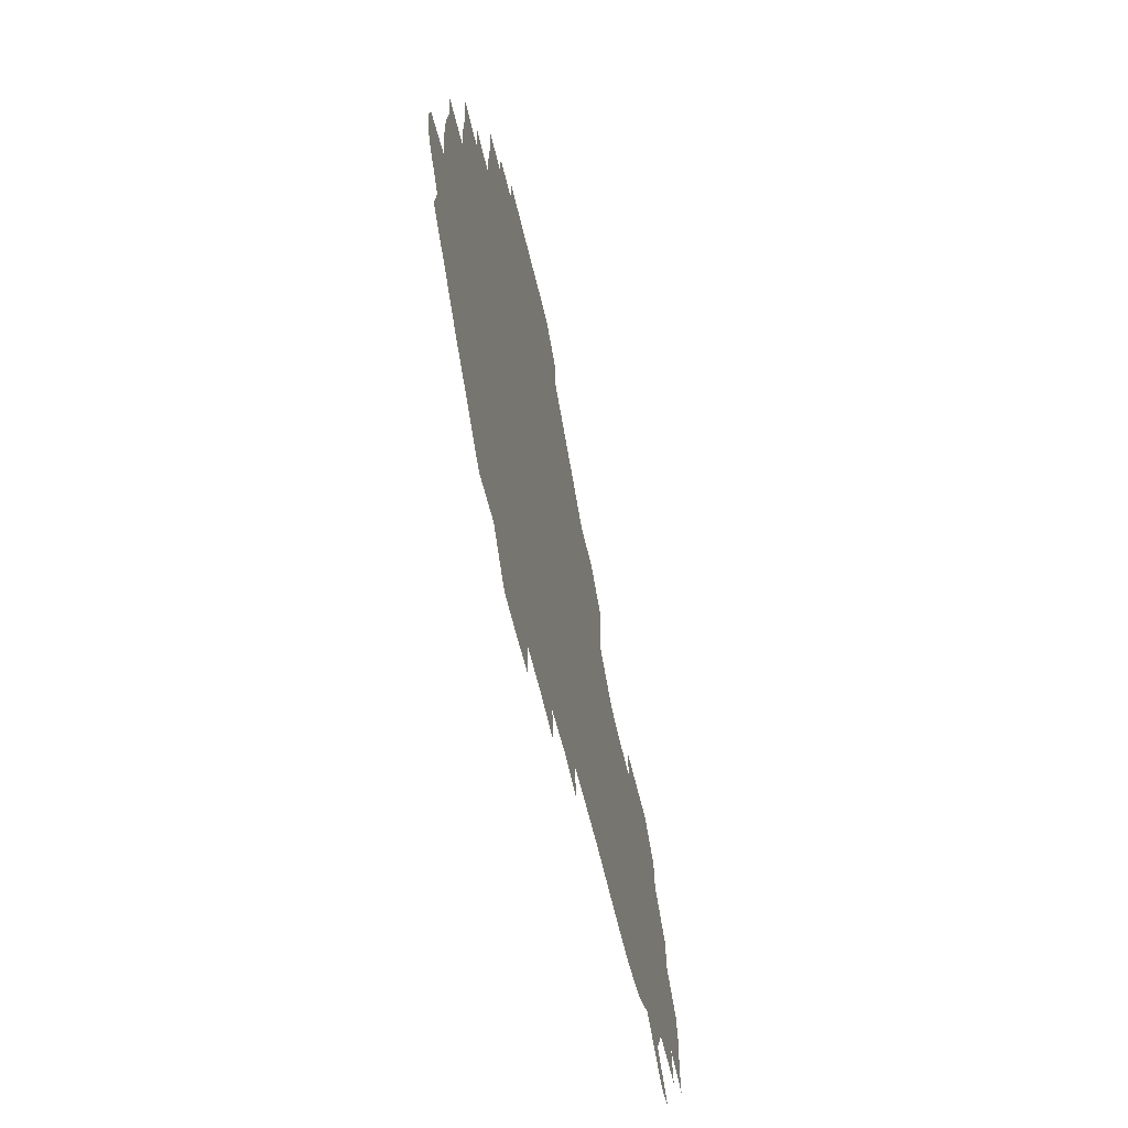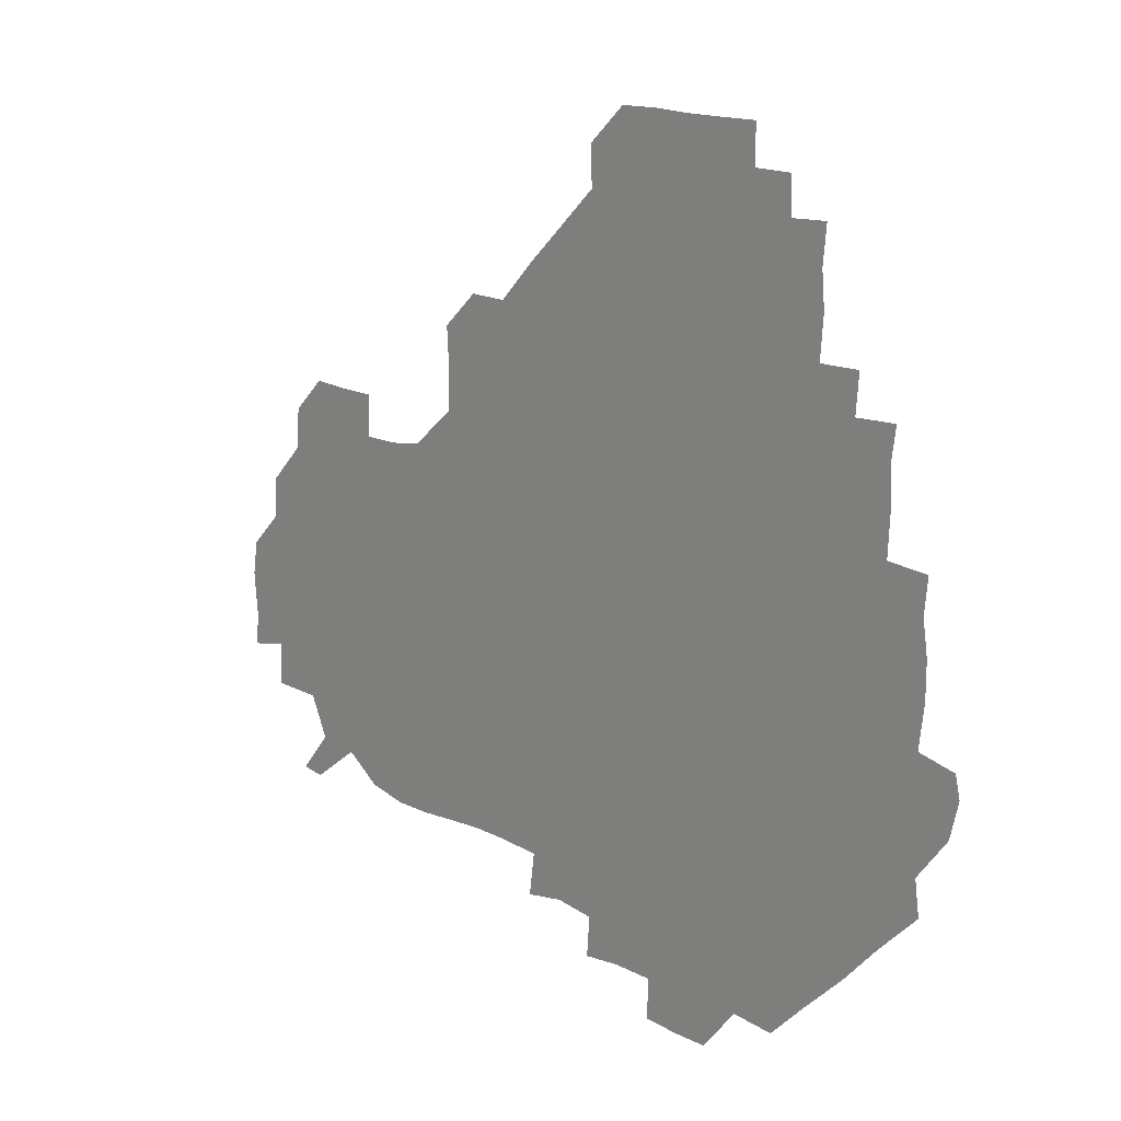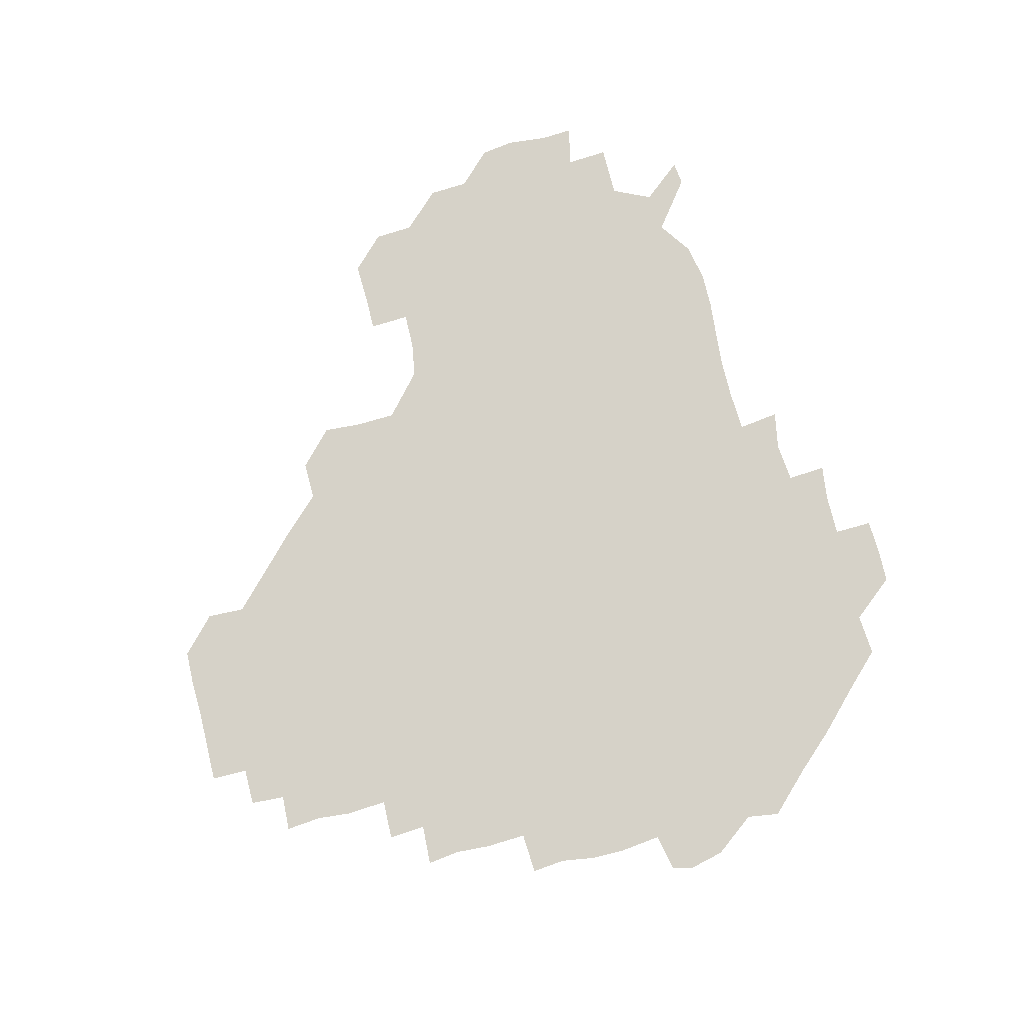
<metadata>
{"format":"obj","ext":"obj","renderer":"f3d","projection":"perspective","resolution":1024,"background":"white","views":[{"elev":-63.9,"azim":-76.5,"up":"+Y"},{"elev":16.1,"azim":-133.7,"up":"+Y"},{"elev":78.2,"azim":-103.7,"up":"+Z"}]}
</metadata>
<code>
v 241.4 183.9 0
v 237.8 198.6 0
v 239.8 207.3 0
v 252.3 153.4 0
v 254.2 167.2 0
v 254.7 181 0
v 256 195.6 0
v 255.2 210.6 0
v 253.1 227.8 0
v 253.1 242.4 0
v 255.1 256.1 0
v 253.7 270 0
v 268.6 137.1 0
v 271.7 152 0
v 272.3 166.4 0
v 273.1 180.9 0
v 270.7 196 0
v 271 210.5 0
v 271.4 225.7 0
v 272.7 241 0
v 271.8 256 0
v 270.7 271.2 0
v 269.8 288.3 0
v 270.6 302.6 0
v 268.7 316.3 0
v 283.8 120.7 0
v 286.3 136.4 0
v 288.2 151.6 0
v 288.3 166.3 0
v 286.8 181 0
v 286.4 196 0
v 286.8 210.8 0
v 285.7 225.9 0
v 286.9 240.6 0
v 287.4 255.4 0
v 286.8 270.3 0
v 286.2 285.9 0
v 286 300.9 0
v 285.7 315.6 0
v 284.4 331.2 0
v 299.9 105.2 0
v 301.4 121.5 0
v 302.2 136.8 0
v 302.5 151.6 0
v 302.5 166.1 0
v 302 180.9 0
v 302 195.8 0
v 301.5 210.9 0
v 301.7 225.9 0
v 301 240.8 0
v 302.4 255.2 0
v 302 270.1 0
v 301.5 285.4 0
v 300.3 301.3 0
v 301.2 315.7 0
v 301.1 330.8 0
v 299.9 347.8 0
v 301.1 361.8 0
v 299.6 376.7 0
v 315.2 89.91 0
v 316.2 106.2 0
v 316.6 121.6 0
v 316.6 136.5 0
v 317 151.5 0
v 317.1 166.2 0
v 316.8 180.9 0
v 316.5 195.9 0
v 316.7 210.7 0
v 317 225.6 0
v 317.1 240.5 0
v 316.5 255.6 0
v 316.1 270.9 0
v 316.3 285.7 0
v 316.2 300.7 0
v 315.1 316.5 0
v 316.4 330.7 0
v 316.6 345.8 0
v 316.3 360.8 0
v 314.6 376.1 0
v 315.2 390.4 0
v 332.5 91.42 0
v 331.7 106.8 0
v 331.6 121.6 0
v 331.6 136.7 0
v 331.5 151.4 0
v 331.7 166.3 0
v 331.7 181 0
v 331.8 195.8 0
v 331.3 210.8 0
v 331.5 225.7 0
v 331.8 240.3 0
v 330.9 255.9 0
v 332.1 269.9 0
v 331.4 285.5 0
v 330.8 301.1 0
v 331.2 315.9 0
v 331.3 330.7 0
v 331.1 346 0
v 331.1 360.9 0
v 331 375.8 0
v 330.7 390.6 0
v 330.6 405.7 0
v 347.1 73.8 0
v 346.4 91.46 0
v 346.2 106.8 0
v 346.6 122.4 0
v 346.5 136.9 0
v 346.3 151.5 0
v 346.3 166.3 0
v 346.3 181.1 0
v 346.5 195.8 0
v 346.4 210.7 0
v 346.6 225.5 0
v 346.3 240.6 0
v 346.9 255 0
v 346.5 270.3 0
v 346 286.2 0
v 346.3 300.6 0
v 346.1 315.9 0
v 346.3 330.6 0
v 346.1 345.9 0
v 345.9 361 0
v 346.6 375.5 0
v 345.5 391.2 0
v 345.9 405.6 0
v 361 73.65 0
v 360.6 92.33 0
v 361 107 0
v 361.2 122.6 0
v 361.1 136.7 0
v 361 151.3 0
v 361 166.2 0
v 361 181 0
v 361.1 196 0
v 361.2 210.8 0
v 361.2 225.8 0
v 361.2 240.7 0
v 361.3 255.4 0
v 361.6 269.5 0
v 360.6 286.4 0
v 360.8 301.9 0
v 361.1 315.9 0
v 360.9 331.2 0
v 361.2 345.8 0
v 361 360.9 0
v 361.3 375.6 0
v 361.1 390.8 0
v 361.1 405.6 0
v 375.5 74.48 0
v 375 90.53 0
v 375.5 107.2 0
v 375.3 123.2 0
v 375.8 136.8 0
v 375.8 151.3 0
v 375.9 166.1 0
v 375.9 181 0
v 375.9 195.9 0
v 376 210.9 0
v 376 225.9 0
v 376 240.7 0
v 376.6 255 0
v 376.3 270 0
v 376.1 285.1 0
v 375.5 301.8 0
v 375.9 316.4 0
v 375.9 331.2 0
v 376.1 345.7 0
v 376.1 360.7 0
v 376.1 375.7 0
v 376 390.9 0
v 376 406.1 0
v 392 90.65 0
v 390.3 107.5 0
v 390.8 121.6 0
v 390.4 136.9 0
v 390.4 151.7 0
v 390.8 166.1 0
v 390.7 181.2 0
v 390.8 195.9 0
v 391 211 0
v 390.9 226 0
v 391 240.6 0
v 391.1 255.3 0
v 391.1 270.6 0
v 391 285.8 0
v 390.8 301 0
v 390.6 317.1 0
v 390.8 331.4 0
v 391 346 0
v 390.9 360.8 0
v 391 376.1 0
v 391 390.8 0
v 391.1 405.8 0
v 407.2 88.97 0
v 405.9 105.2 0
v 405.4 121.7 0
v 405.3 136.6 0
v 405.5 151.3 0
v 405.2 166.7 0
v 405.1 181.5 0
v 405.5 196.1 0
v 405.1 211 0
v 405.7 225.9 0
v 405.7 240.7 0
v 405.7 255.2 0
v 405.9 270.1 0
v 406 285 0
v 405.9 300.5 0
v 406.1 315.5 0
v 406 330.7 0
v 405.9 345.9 0
v 406.2 361.7 0
v 405.9 376.1 0
v 406.3 391.7 0
v 422.3 107 0
v 421 121.6 0
v 420.7 136.1 0
v 419.8 151.9 0
v 420.3 166.4 0
v 420.6 181.1 0
v 420.7 196 0
v 420.4 211.1 0
v 420.4 225.9 0
v 420.9 240.9 0
v 420.4 255.4 0
v 420.5 270 0
v 420.8 285.4 0
v 420.7 299.8 0
v 420.9 316.3 0
v 421 331.1 0
v 421.1 346.3 0
v 421.1 361.5 0
v 438.4 104.2 0
v 436 121.4 0
v 434.7 137.1 0
v 434.8 151.7 0
v 434.8 166.5 0
v 435 181.2 0
v 435.4 196.1 0
v 435.7 210.9 0
v 435.1 226 0
v 435.3 240.8 0
v 435.3 255.6 0
v 435.4 270.3 0
v 435.7 285.5 0
v 435.7 300.4 0
v 435.7 315.1 0
v 436 330.9 0
v 436.3 347.1 0
v 453 122.4 0
v 451.1 136.5 0
v 450.8 151.2 0
v 449.8 166.6 0
v 450.2 181 0
v 451.4 195.7 0
v 449.5 211.6 0
v 449.7 226.1 0
v 449.9 240.8 0
v 450.1 255.6 0
v 450.2 270.5 0
v 450.2 285.2 0
v 450.3 300.1 0
v 450.9 315.8 0
v 451.6 331.3 0
v 468.8 122.6 0
v 466.7 136.4 0
v 465.5 151.5 0
v 466.4 165.8 0
v 465.6 181.2 0
v 466.5 195.6 0
v 465.5 211.2 0
v 465 226.1 0
v 465.2 241 0
v 465 255.8 0
v 464.3 270.3 0
v 465 285 0
v 465.6 300.5 0
v 465.5 315.5 0
v 467.5 331.5 0
v 484.5 121.5 0
v 480.5 137.3 0
v 481.7 151 0
v 480.8 166.1 0
v 481.7 180.8 0
v 481.1 195.8 0
v 480.9 210.9 0
v 479.5 226.3 0
v 479.6 240.9 0
v 480.4 255.8 0
v 480.6 270.8 0
v 482 285.3 0
v 481.3 302.3 0
v 482.2 317.7 0
v 499.5 120.3 0
v 495.5 136.9 0
v 496.6 150.7 0
v 495.6 166.2 0
v 496.5 180.6 0
v 495.4 196.3 0
v 495.3 211.2 0
v 494.7 226.1 0
v 495.6 240.9 0
v 496.2 255.5 0
v 499.8 269.8 0
v 514.2 120.3 0
v 510.7 136.8 0
v 510.3 151.7 0
v 510.5 166.4 0
v 510 181.6 0
v 509.9 196.7 0
v 509.4 211.5 0
v 508.1 226.1 0
v 509.2 240.1 0
v 510 254.3 0
v 514 267.5 0
v 529.9 123.5 0
v 527.5 136.7 0
v 525.2 151.9 0
v 525.1 166.4 0
v 524.9 181.3 0
v 525.4 196.2 0
v 524.2 211.7 0
v 524 226.1 0
v 522.6 240.3 0
v 522.9 252.9 0
v 528.9 267.4 0
v 528 284.1 0
v 544.1 133.6 0
v 544 139 0
v 541 152 0
v 540 166.4 0
v 538.2 181.8 0
v 538.6 196.1 0
v 540.1 210.6 0
v 538.5 225.4 0
v 539.3 240 0
v 539.9 254.2 0
v 540.7 269 0
v 542.6 284.1 0
v 564.8 117.9 0
v 550.7 138.1 0
v 555.6 150.5 0
v 555.2 166.4 0
v 555.2 180.7 0
v 556.6 195.6 0
v 556.4 210.7 0
v 555.7 226.1 0
v 557.4 241.1 0
v 554.5 255.7 0
v 555.7 269.6 0
v 558.8 284.8 0
v 574.4 119.2 0
v 560.8 135.6 0
v 568.1 151.7 0
v 570.8 166.6 0
v 570.1 180.8 0
v 570.2 195.3 0
v 570.3 210.8 0
v 571.1 225.9 0
v 572.1 240 0
v 573.6 255.2 0
v 572.5 271.3 0
v 589.2 152 0
v 588 169.4 0
v 585.5 182.1 0
v 582.8 196.1 0
v 586.4 208.8 0
v 589.5 223.5 0
v 588.5 239.7 0
v 604.6 165.7 0
v 603.6 179.2 0
v 605.2 196.2 0
v 603.1 209.7 0
f 5 6 1
f 1 6 2
f 6 7 2
f 2 7 3
f 7 8 3
f 13 14 4
f 4 14 5
f 14 15 5
f 5 15 6
f 15 16 6
f 6 16 7
f 16 17 7
f 7 17 8
f 17 18 8
f 8 18 9
f 18 19 9
f 9 19 10
f 19 20 10
f 10 20 11
f 20 21 11
f 11 21 12
f 21 22 12
f 26 27 13
f 13 27 14
f 27 28 14
f 14 28 15
f 28 29 15
f 15 29 16
f 29 30 16
f 16 30 17
f 30 31 17
f 17 31 18
f 31 32 18
f 18 32 19
f 32 33 19
f 19 33 20
f 33 34 20
f 20 34 21
f 34 35 21
f 21 35 22
f 35 36 22
f 22 36 23
f 36 37 23
f 23 37 24
f 37 38 24
f 24 38 25
f 38 39 25
f 41 42 26
f 26 42 27
f 42 43 27
f 27 43 28
f 43 44 28
f 28 44 29
f 44 45 29
f 29 45 30
f 45 46 30
f 30 46 31
f 46 47 31
f 31 47 32
f 47 48 32
f 32 48 33
f 48 49 33
f 33 49 34
f 49 50 34
f 34 50 35
f 50 51 35
f 35 51 36
f 51 52 36
f 36 52 37
f 52 53 37
f 37 53 38
f 53 54 38
f 38 54 39
f 54 55 39
f 39 55 40
f 55 56 40
f 60 61 41
f 41 61 42
f 61 62 42
f 42 62 43
f 62 63 43
f 43 63 44
f 63 64 44
f 44 64 45
f 64 65 45
f 45 65 46
f 65 66 46
f 46 66 47
f 66 67 47
f 47 67 48
f 67 68 48
f 48 68 49
f 68 69 49
f 49 69 50
f 69 70 50
f 50 70 51
f 70 71 51
f 51 71 52
f 71 72 52
f 52 72 53
f 72 73 53
f 53 73 54
f 73 74 54
f 54 74 55
f 74 75 55
f 55 75 56
f 75 76 56
f 56 76 57
f 76 77 57
f 57 77 58
f 77 78 58
f 58 78 59
f 78 79 59
f 60 81 61
f 81 82 61
f 61 82 62
f 82 83 62
f 62 83 63
f 83 84 63
f 63 84 64
f 84 85 64
f 64 85 65
f 85 86 65
f 65 86 66
f 86 87 66
f 66 87 67
f 87 88 67
f 67 88 68
f 88 89 68
f 68 89 69
f 89 90 69
f 69 90 70
f 90 91 70
f 70 91 71
f 91 92 71
f 71 92 72
f 92 93 72
f 72 93 73
f 93 94 73
f 73 94 74
f 94 95 74
f 74 95 75
f 95 96 75
f 75 96 76
f 96 97 76
f 76 97 77
f 97 98 77
f 77 98 78
f 98 99 78
f 78 99 79
f 99 100 79
f 79 100 80
f 100 101 80
f 103 104 81
f 81 104 82
f 104 105 82
f 82 105 83
f 105 106 83
f 83 106 84
f 106 107 84
f 84 107 85
f 107 108 85
f 85 108 86
f 108 109 86
f 86 109 87
f 109 110 87
f 87 110 88
f 110 111 88
f 88 111 89
f 111 112 89
f 89 112 90
f 112 113 90
f 90 113 91
f 113 114 91
f 91 114 92
f 114 115 92
f 92 115 93
f 115 116 93
f 93 116 94
f 116 117 94
f 94 117 95
f 117 118 95
f 95 118 96
f 118 119 96
f 96 119 97
f 119 120 97
f 97 120 98
f 120 121 98
f 98 121 99
f 121 122 99
f 99 122 100
f 122 123 100
f 100 123 101
f 123 124 101
f 101 124 102
f 124 125 102
f 103 126 104
f 126 127 104
f 104 127 105
f 127 128 105
f 105 128 106
f 128 129 106
f 106 129 107
f 129 130 107
f 107 130 108
f 130 131 108
f 108 131 109
f 131 132 109
f 109 132 110
f 132 133 110
f 110 133 111
f 133 134 111
f 111 134 112
f 134 135 112
f 112 135 113
f 135 136 113
f 113 136 114
f 136 137 114
f 114 137 115
f 137 138 115
f 115 138 116
f 138 139 116
f 116 139 117
f 139 140 117
f 117 140 118
f 140 141 118
f 118 141 119
f 141 142 119
f 119 142 120
f 142 143 120
f 120 143 121
f 143 144 121
f 121 144 122
f 144 145 122
f 122 145 123
f 145 146 123
f 123 146 124
f 146 147 124
f 124 147 125
f 147 148 125
f 126 149 127
f 149 150 127
f 127 150 128
f 150 151 128
f 128 151 129
f 151 152 129
f 129 152 130
f 152 153 130
f 130 153 131
f 153 154 131
f 131 154 132
f 154 155 132
f 132 155 133
f 155 156 133
f 133 156 134
f 156 157 134
f 134 157 135
f 157 158 135
f 135 158 136
f 158 159 136
f 136 159 137
f 159 160 137
f 137 160 138
f 160 161 138
f 138 161 139
f 161 162 139
f 139 162 140
f 162 163 140
f 140 163 141
f 163 164 141
f 141 164 142
f 164 165 142
f 142 165 143
f 165 166 143
f 143 166 144
f 166 167 144
f 144 167 145
f 167 168 145
f 145 168 146
f 168 169 146
f 146 169 147
f 169 170 147
f 147 170 148
f 170 171 148
f 150 172 151
f 172 173 151
f 151 173 152
f 173 174 152
f 152 174 153
f 174 175 153
f 153 175 154
f 175 176 154
f 154 176 155
f 176 177 155
f 155 177 156
f 177 178 156
f 156 178 157
f 178 179 157
f 157 179 158
f 179 180 158
f 158 180 159
f 180 181 159
f 159 181 160
f 181 182 160
f 160 182 161
f 182 183 161
f 161 183 162
f 183 184 162
f 162 184 163
f 184 185 163
f 163 185 164
f 185 186 164
f 164 186 165
f 186 187 165
f 165 187 166
f 187 188 166
f 166 188 167
f 188 189 167
f 167 189 168
f 189 190 168
f 168 190 169
f 190 191 169
f 169 191 170
f 191 192 170
f 170 192 171
f 192 193 171
f 172 194 173
f 194 195 173
f 173 195 174
f 195 196 174
f 174 196 175
f 196 197 175
f 175 197 176
f 197 198 176
f 176 198 177
f 198 199 177
f 177 199 178
f 199 200 178
f 178 200 179
f 200 201 179
f 179 201 180
f 201 202 180
f 180 202 181
f 202 203 181
f 181 203 182
f 203 204 182
f 182 204 183
f 204 205 183
f 183 205 184
f 205 206 184
f 184 206 185
f 206 207 185
f 185 207 186
f 207 208 186
f 186 208 187
f 208 209 187
f 187 209 188
f 209 210 188
f 188 210 189
f 210 211 189
f 189 211 190
f 211 212 190
f 190 212 191
f 212 213 191
f 191 213 192
f 213 214 192
f 192 214 193
f 195 215 196
f 215 216 196
f 196 216 197
f 216 217 197
f 197 217 198
f 217 218 198
f 198 218 199
f 218 219 199
f 199 219 200
f 219 220 200
f 200 220 201
f 220 221 201
f 201 221 202
f 221 222 202
f 202 222 203
f 222 223 203
f 203 223 204
f 223 224 204
f 204 224 205
f 224 225 205
f 205 225 206
f 225 226 206
f 206 226 207
f 226 227 207
f 207 227 208
f 227 228 208
f 208 228 209
f 228 229 209
f 209 229 210
f 229 230 210
f 210 230 211
f 230 231 211
f 211 231 212
f 231 232 212
f 212 232 213
f 215 233 216
f 233 234 216
f 216 234 217
f 234 235 217
f 217 235 218
f 235 236 218
f 218 236 219
f 236 237 219
f 219 237 220
f 237 238 220
f 220 238 221
f 238 239 221
f 221 239 222
f 239 240 222
f 222 240 223
f 240 241 223
f 223 241 224
f 241 242 224
f 224 242 225
f 242 243 225
f 225 243 226
f 243 244 226
f 226 244 227
f 244 245 227
f 227 245 228
f 245 246 228
f 228 246 229
f 246 247 229
f 229 247 230
f 247 248 230
f 230 248 231
f 248 249 231
f 231 249 232
f 234 250 235
f 250 251 235
f 235 251 236
f 251 252 236
f 236 252 237
f 252 253 237
f 237 253 238
f 253 254 238
f 238 254 239
f 254 255 239
f 239 255 240
f 255 256 240
f 240 256 241
f 256 257 241
f 241 257 242
f 257 258 242
f 242 258 243
f 258 259 243
f 243 259 244
f 259 260 244
f 244 260 245
f 260 261 245
f 245 261 246
f 261 262 246
f 246 262 247
f 262 263 247
f 247 263 248
f 263 264 248
f 248 264 249
f 250 265 251
f 265 266 251
f 251 266 252
f 266 267 252
f 252 267 253
f 267 268 253
f 253 268 254
f 268 269 254
f 254 269 255
f 269 270 255
f 255 270 256
f 270 271 256
f 256 271 257
f 271 272 257
f 257 272 258
f 272 273 258
f 258 273 259
f 273 274 259
f 259 274 260
f 274 275 260
f 260 275 261
f 275 276 261
f 261 276 262
f 276 277 262
f 262 277 263
f 277 278 263
f 263 278 264
f 278 279 264
f 265 280 266
f 280 281 266
f 266 281 267
f 281 282 267
f 267 282 268
f 282 283 268
f 268 283 269
f 283 284 269
f 269 284 270
f 284 285 270
f 270 285 271
f 285 286 271
f 271 286 272
f 286 287 272
f 272 287 273
f 287 288 273
f 273 288 274
f 288 289 274
f 274 289 275
f 289 290 275
f 275 290 276
f 290 291 276
f 276 291 277
f 291 292 277
f 277 292 278
f 292 293 278
f 278 293 279
f 280 294 281
f 294 295 281
f 281 295 282
f 295 296 282
f 282 296 283
f 296 297 283
f 283 297 284
f 297 298 284
f 284 298 285
f 298 299 285
f 285 299 286
f 299 300 286
f 286 300 287
f 300 301 287
f 287 301 288
f 301 302 288
f 288 302 289
f 302 303 289
f 289 303 290
f 303 304 290
f 290 304 291
f 294 305 295
f 305 306 295
f 295 306 296
f 306 307 296
f 296 307 297
f 307 308 297
f 297 308 298
f 308 309 298
f 298 309 299
f 309 310 299
f 299 310 300
f 310 311 300
f 300 311 301
f 311 312 301
f 301 312 302
f 312 313 302
f 302 313 303
f 313 314 303
f 303 314 304
f 314 315 304
f 305 316 306
f 316 317 306
f 306 317 307
f 317 318 307
f 307 318 308
f 318 319 308
f 308 319 309
f 319 320 309
f 309 320 310
f 320 321 310
f 310 321 311
f 321 322 311
f 311 322 312
f 322 323 312
f 312 323 313
f 323 324 313
f 313 324 314
f 324 325 314
f 314 325 315
f 325 326 315
f 316 328 317
f 328 329 317
f 317 329 318
f 329 330 318
f 318 330 319
f 330 331 319
f 319 331 320
f 331 332 320
f 320 332 321
f 332 333 321
f 321 333 322
f 333 334 322
f 322 334 323
f 334 335 323
f 323 335 324
f 335 336 324
f 324 336 325
f 336 337 325
f 325 337 326
f 337 338 326
f 326 338 327
f 338 339 327
f 328 340 329
f 340 341 329
f 329 341 330
f 341 342 330
f 330 342 331
f 342 343 331
f 331 343 332
f 343 344 332
f 332 344 333
f 344 345 333
f 333 345 334
f 345 346 334
f 334 346 335
f 346 347 335
f 335 347 336
f 347 348 336
f 336 348 337
f 348 349 337
f 337 349 338
f 349 350 338
f 338 350 339
f 350 351 339
f 340 352 341
f 352 353 341
f 341 353 342
f 353 354 342
f 342 354 343
f 354 355 343
f 343 355 344
f 355 356 344
f 344 356 345
f 356 357 345
f 345 357 346
f 357 358 346
f 346 358 347
f 358 359 347
f 347 359 348
f 359 360 348
f 348 360 349
f 360 361 349
f 349 361 350
f 361 362 350
f 350 362 351
f 354 363 355
f 363 364 355
f 355 364 356
f 364 365 356
f 356 365 357
f 365 366 357
f 357 366 358
f 366 367 358
f 358 367 359
f 367 368 359
f 359 368 360
f 368 369 360
f 360 369 361
f 364 370 365
f 370 371 365
f 365 371 366
f 371 372 366
f 366 372 367
f 372 373 367
f 367 373 368

</code>
